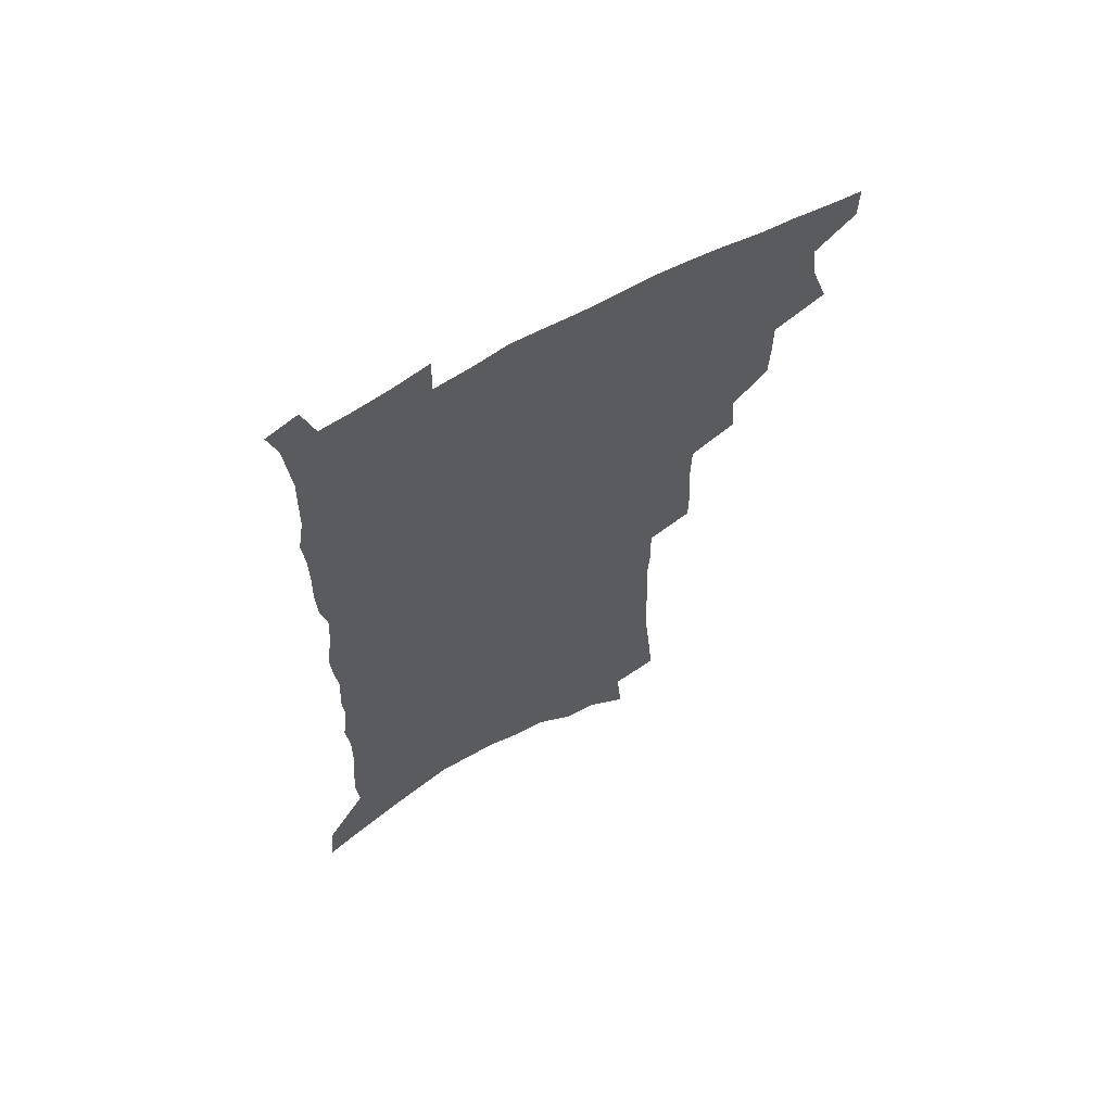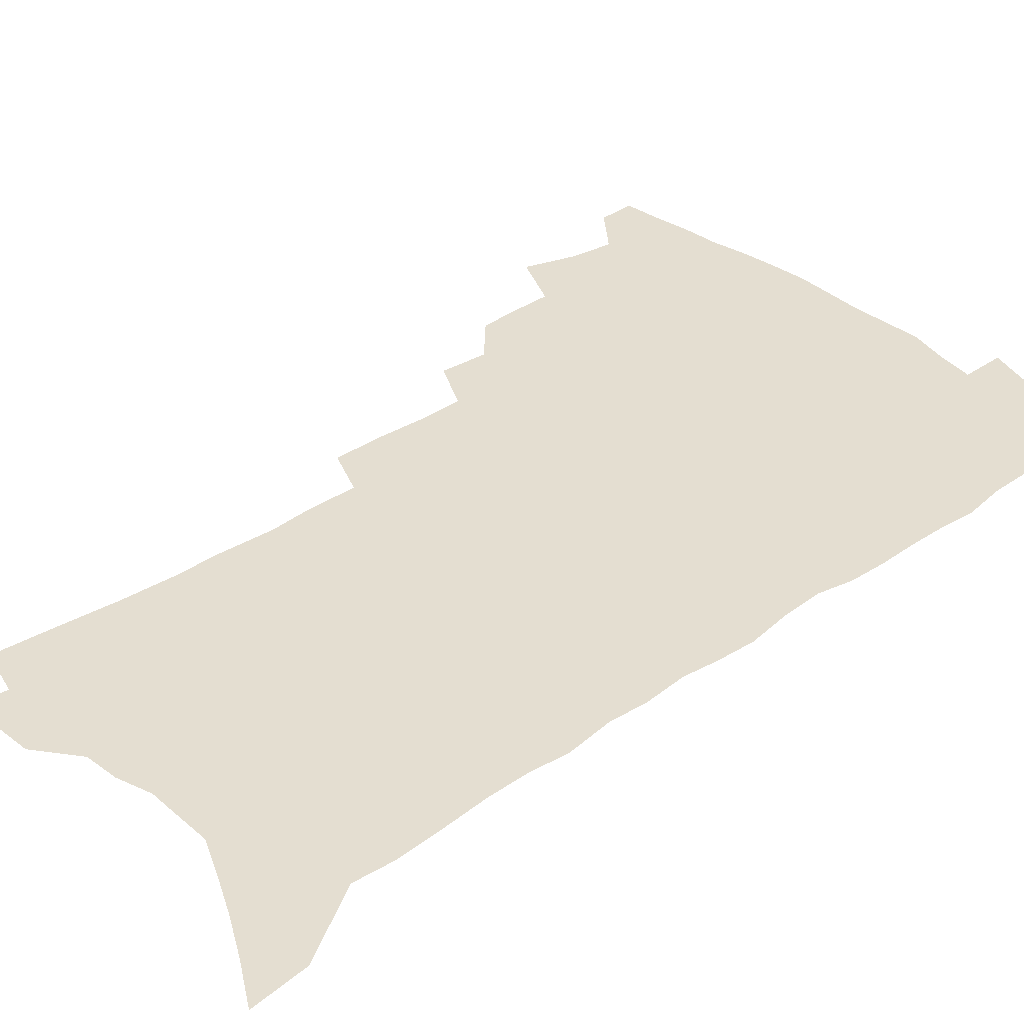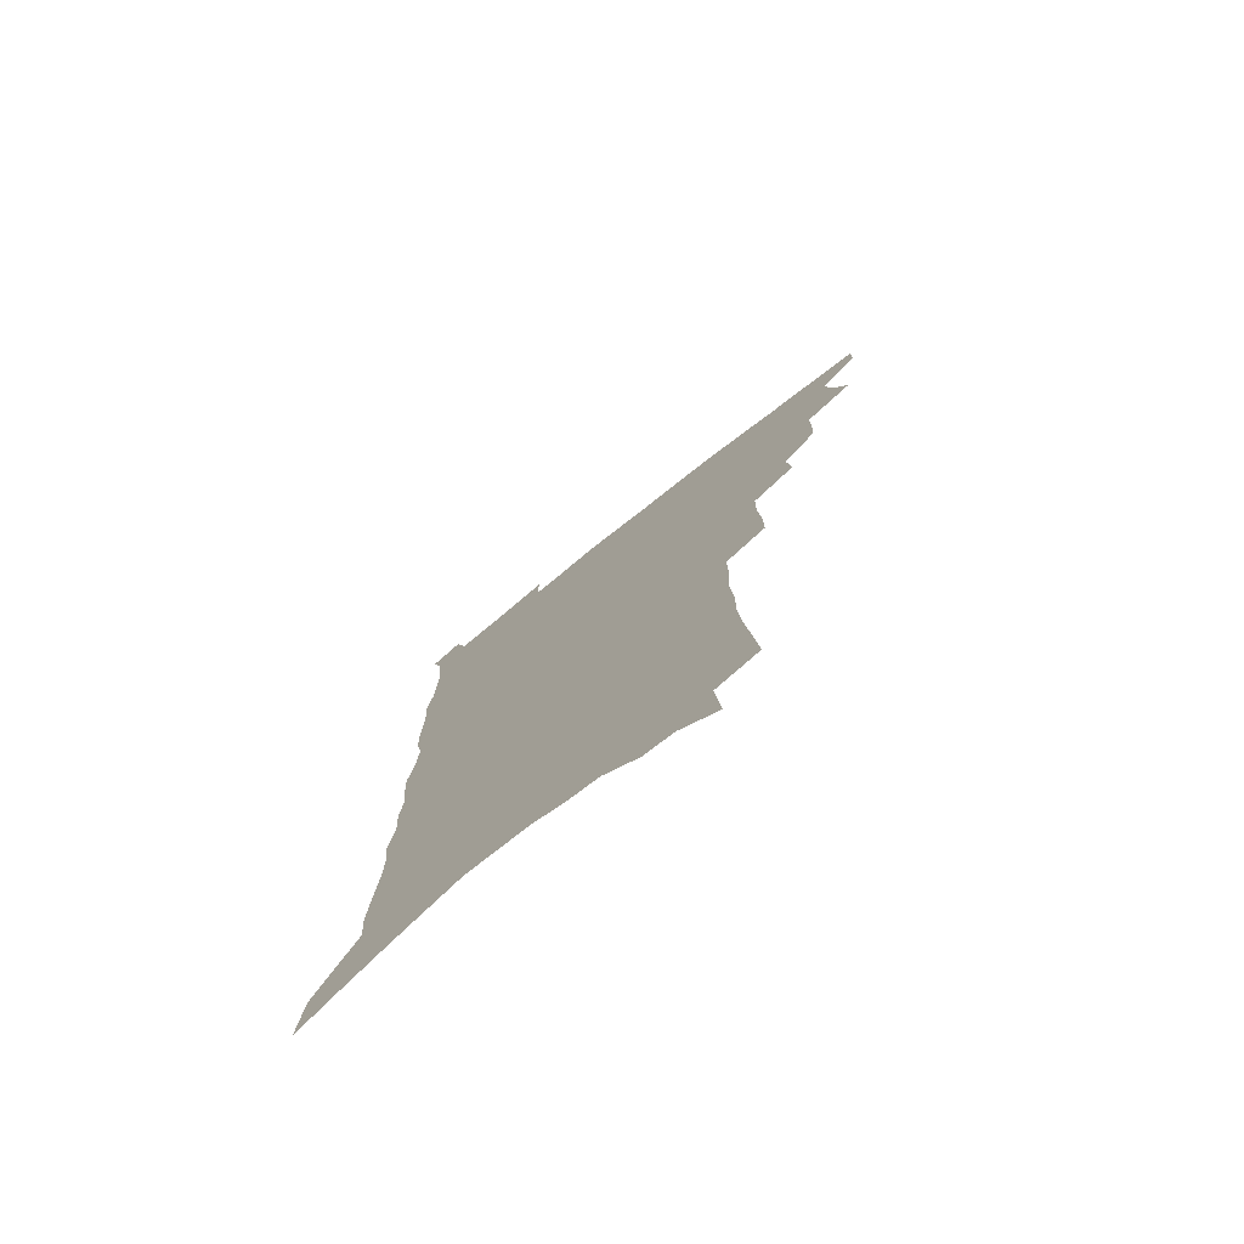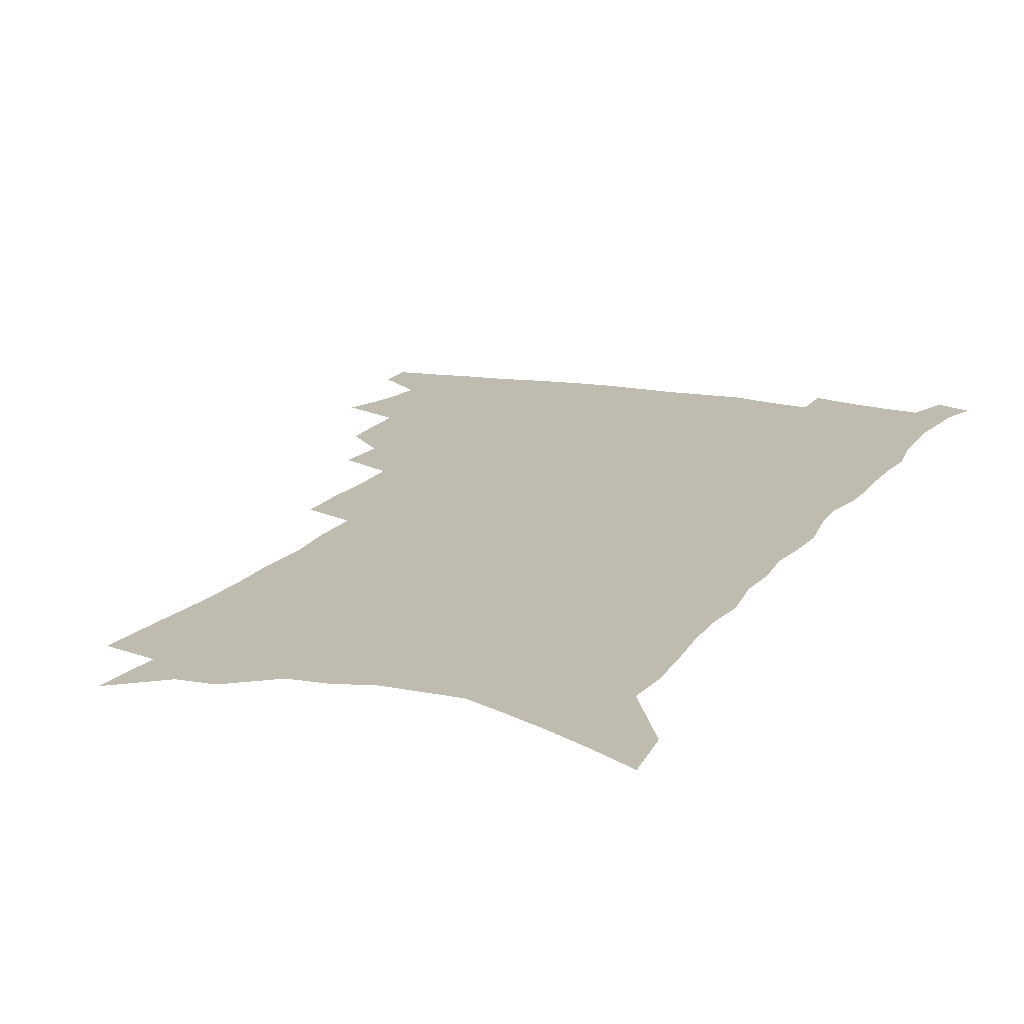
<metadata>
{"format":"obj","ext":"obj","renderer":"f3d","projection":"perspective","resolution":1024,"background":"white","views":[{"elev":64.9,"azim":150.4,"up":"+Y"},{"elev":36.5,"azim":48.5,"up":"+Z"},{"elev":-76.8,"azim":-141.6,"up":"+Y"},{"elev":16.2,"azim":23.4,"up":"+Z"}]}
</metadata>
<code>
v 490.2 498.5 0
v 490.1 512.5 0
v 497.7 451.2 0
v 504 470.4 0
v 506.3 486.3 0
v 506.1 500.3 0
v 504.2 514.2 0
v 518.7 412.4 0
v 518.1 427.2 0
v 518.1 442.4 0
v 520.9 459.4 0
v 521.2 473.8 0
v 522.2 488.4 0
v 520.7 501.9 0
v 517.9 516.4 0
v 531.3 381.1 0
v 532.9 399.1 0
v 534.7 416.4 0
v 535.7 432.4 0
v 534.7 446.4 0
v 535.6 461.2 0
v 536 475.5 0
v 536.5 489.8 0
v 534.5 503.6 0
v 532.2 517.8 0
v 548.5 318.7 0
v 548.4 336.5 0
v 549.6 355.7 0
v 549.4 372.6 0
v 549 388.6 0
v 551.7 407.1 0
v 549.6 419.9 0
v 553 437.8 0
v 552.6 451 0
v 551.4 464 0
v 551.4 477.7 0
v 550.7 491 0
v 548.8 504.6 0
v 545.7 520.5 0
v 559.9 170.8 0
v 561.9 193.8 0
v 564.1 217.3 0
v 565.3 237.9 0
v 565.2 256 0
v 566.5 276.6 0
v 565.5 293 0
v 565.8 312.1 0
v 565.2 329.1 0
v 565.1 346.1 0
v 564.6 362 0
v 564.8 378.6 0
v 564.7 394.1 0
v 565.5 410.1 0
v 565.1 424 0
v 566 438.7 0
v 566.4 452.9 0
v 566.3 466.3 0
v 565.6 479.3 0
v 564.2 492.5 0
v 562.3 506.4 0
v 559.5 522.5 0
v 575.7 140.6 0
v 577.9 166.1 0
v 575.2 180.4 0
v 580.2 210.8 0
v 580.7 230.2 0
v 580.9 249 0
v 580.9 267.2 0
v 580.2 283.6 0
v 580.5 302.6 0
v 580.6 320.4 0
v 580.4 337 0
v 579.3 351.5 0
v 579 367.3 0
v 578.7 382.5 0
v 578.8 397.7 0
v 579.7 413.2 0
v 580.2 427.6 0
v 580 440.9 0
v 580.1 454.5 0
v 579.5 467.5 0
v 578.6 480.4 0
v 577.8 493.4 0
v 576.5 506.8 0
v 573.3 523.9 0
v 592.1 153.9 0
v 592.1 173.8 0
v 592.1 194.8 0
v 595.5 221.6 0
v 595.2 239.2 0
v 595.2 257.6 0
v 594.7 274.5 0
v 593.4 289.2 0
v 593.6 307.5 0
v 593.2 323.5 0
v 593 340.1 0
v 592.9 356.1 0
v 592.3 370.6 0
v 592.6 386.7 0
v 592.7 401.4 0
v 592.8 415.2 0
v 593.7 430.1 0
v 592.8 442.1 0
v 593.2 455.7 0
v 593.4 468.5 0
v 591.9 481.4 0
v 591.1 494.4 0
v 589.9 507.9 0
v 587.7 523.8 0
v 604.6 154.7 0
v 608.1 188.3 0
v 608.8 209.9 0
v 608.3 226.9 0
v 607 240.6 0
v 607.7 261.7 0
v 607.1 278.2 0
v 606.9 295.8 0
v 606.3 311.6 0
v 605.9 326.9 0
v 605.6 342.8 0
v 605.5 358.7 0
v 604.9 372.2 0
v 604.9 387 0
v 604.9 401.1 0
v 605.5 416.8 0
v 605.7 430.4 0
v 605.4 442.8 0
v 605.9 456.4 0
v 605.9 469.1 0
v 605.3 481.9 0
v 604.1 495.4 0
v 603.5 508.7 0
v 601.9 523.7 0
v 619.8 166.5 0
v 621.1 193.6 0
v 621 212.6 0
v 620.8 231 0
v 620.5 248.1 0
v 619.8 264 0
v 619.3 280.5 0
v 618.9 297 0
v 618.3 312.2 0
v 618.6 331.5 0
v 618.1 345.5 0
v 617.8 360.6 0
v 617.2 373.5 0
v 617.7 389.2 0
v 617.8 403.8 0
v 617.9 417.8 0
v 617.9 430.6 0
v 618.1 443.8 0
v 618.7 457.4 0
v 618.5 469.6 0
v 618.6 482.2 0
v 618.6 494.9 0
v 617.7 508.3 0
v 615.5 524.7 0
v 632.8 167.6 0
v 633.4 194.1 0
v 633.2 214.7 0
v 633 233.7 0
v 632.6 249.7 0
v 632.1 266.8 0
v 631.5 283.3 0
v 631.1 299.7 0
v 630.7 315.4 0
v 630.6 330.2 0
v 630.2 345.9 0
v 629.9 361.1 0
v 629.9 376.7 0
v 629.8 389.7 0
v 629.9 404.2 0
v 630.1 418.6 0
v 630.2 430.9 0
v 630.3 444 0
v 630.8 457.1 0
v 631.1 469.5 0
v 631.4 482.1 0
v 631.7 494.7 0
v 631 508.4 0
v 629.1 525.5 0
v 646 171.7 0
v 645.8 194.2 0
v 645.4 215.5 0
v 644.9 233.9 0
v 644.7 249.4 0
v 644.1 267.2 0
v 643.7 282 0
v 643.1 298.9 0
v 642.5 318 0
v 642.5 330.5 0
v 642.4 344.5 0
v 642 360.7 0
v 641.9 375.8 0
v 641.9 390.7 0
v 642 404.2 0
v 642.3 417.4 0
v 642.4 431.3 0
v 642.4 444.8 0
v 643.3 456.7 0
v 643.6 469.1 0
v 644 482 0
v 644.4 494.6 0
v 644.5 507.7 0
v 644.2 522.4 0
v 659 171.7 0
v 658.4 193.6 0
v 657.8 213.1 0
v 657.1 232.3 0
v 657.5 246.2 0
v 656.2 266.4 0
v 655.7 282.8 0
v 655.1 299.3 0
v 654.7 315.5 0
v 654.4 330.5 0
v 654.3 344.6 0
v 653.9 361.3 0
v 653.9 375.2 0
v 654.7 387.9 0
v 654.2 403.2 0
v 654.7 416.2 0
v 654.9 429.9 0
v 655.8 442.4 0
v 655.6 456.2 0
v 656.1 468.8 0
v 656.6 481.3 0
v 657 494.2 0
v 657.7 507 0
v 658.1 520.7 0
v 657.9 537.3 0
v 671.9 171.8 0
v 671.3 191.1 0
v 670.4 211.4 0
v 669.7 229.5 0
v 669.6 245.7 0
v 669 263 0
v 667.9 281.2 0
v 667.8 296.5 0
v 666.6 314.5 0
v 666.6 329 0
v 666.2 344.6 0
v 666.8 358.1 0
v 666.3 373.1 0
v 666.8 386.6 0
v 668 399.4 0
v 667.3 414.2 0
v 667.5 428.3 0
v 668.2 441.2 0
v 667.6 455.9 0
v 668.6 468 0
v 669.2 480.7 0
v 669.9 493.4 0
v 670.7 506.2 0
v 671.5 519.6 0
v 672.6 533.5 0
v 686.3 165.5 0
v 685.1 186.2 0
v 683.9 206.5 0
v 682.9 225.3 0
v 682.9 241.6 0
v 682 259.5 0
v 681.5 276.1 0
v 681 292.6 0
v 680.5 309 0
v 679.1 326.3 0
v 679.6 340.3 0
v 680.1 354.3 0
v 680 368.9 0
v 679.6 383.9 0
v 680.9 396.7 0
v 678.9 414.3 0
v 681.2 425.7 0
v 681.4 439.3 0
v 681.5 453 0
v 681.8 466.3 0
v 682.3 479.3 0
v 682.8 492.4 0
v 683.5 505.2 0
v 684.8 518.1 0
v 686.4 531.1 0
v 701.2 158.6 0
v 699.7 179.3 0
v 698.1 200.4 0
v 698 217.5 0
v 697.4 235.1 0
v 696.4 253.1 0
v 695 271.4 0
v 695.3 286.8 0
v 694.7 303.3 0
v 693.5 320.1 0
v 694 334.7 0
v 695.2 348.4 0
v 693 365.7 0
v 693 380.1 0
v 695.3 392.5 0
v 694 408.8 0
v 694.2 422.9 0
v 695.7 435.8 0
v 694.5 451 0
v 695.1 464.2 0
v 695.5 477.6 0
v 696.5 490.5 0
v 696.6 503.9 0
v 698.3 516.7 0
v 699.5 529.6 0
v 704.4 545.4 0
v 716.8 150.5 0
v 713.8 174.5 0
v 713.8 191.9 0
v 715 207.5 0
v 713.9 225.7 0
v 712.5 244.2 0
v 712.3 261 0
v 713.9 275.4 0
v 711.5 294.2 0
v 712.5 309 0
v 711.1 325.9 0
v 712.7 339.7 0
v 713.4 354.5 0
v 710.9 371.9 0
v 710.1 387.6 0
v 712.7 400.5 0
v 713.2 415 0
v 712.8 429.8 0
v 712.9 444.4 0
v 714 458 0
v 711.5 473.9 0
v 711.2 487.9 0
v 710.8 502 0
v 712 514.9 0
v 713.2 527.9 0
v 717.1 540.6 0
v 733.4 141.1 0
v 731.2 163.3 0
f 5 6 1
f 1 6 2
f 6 7 2
f 10 11 3
f 3 11 4
f 11 12 4
f 4 12 5
f 12 13 5
f 5 13 6
f 13 14 6
f 6 14 7
f 14 15 7
f 17 18 8
f 8 18 9
f 18 19 9
f 9 19 10
f 19 20 10
f 10 20 11
f 20 21 11
f 11 21 12
f 21 22 12
f 12 22 13
f 22 23 13
f 13 23 14
f 23 24 14
f 14 24 15
f 24 25 15
f 29 30 16
f 16 30 17
f 30 31 17
f 17 31 18
f 31 32 18
f 18 32 19
f 32 33 19
f 19 33 20
f 33 34 20
f 20 34 21
f 34 35 21
f 21 35 22
f 35 36 22
f 22 36 23
f 36 37 23
f 23 37 24
f 37 38 24
f 24 38 25
f 38 39 25
f 47 48 26
f 26 48 27
f 48 49 27
f 27 49 28
f 49 50 28
f 28 50 29
f 50 51 29
f 29 51 30
f 51 52 30
f 30 52 31
f 52 53 31
f 31 53 32
f 53 54 32
f 32 54 33
f 54 55 33
f 33 55 34
f 55 56 34
f 34 56 35
f 56 57 35
f 35 57 36
f 57 58 36
f 36 58 37
f 58 59 37
f 37 59 38
f 59 60 38
f 38 60 39
f 60 61 39
f 63 64 40
f 40 64 41
f 64 65 41
f 41 65 42
f 65 66 42
f 42 66 43
f 66 67 43
f 43 67 44
f 67 68 44
f 44 68 45
f 68 69 45
f 45 69 46
f 69 70 46
f 46 70 47
f 70 71 47
f 47 71 48
f 71 72 48
f 48 72 49
f 72 73 49
f 49 73 50
f 73 74 50
f 50 74 51
f 74 75 51
f 51 75 52
f 75 76 52
f 52 76 53
f 76 77 53
f 53 77 54
f 77 78 54
f 54 78 55
f 78 79 55
f 55 79 56
f 79 80 56
f 56 80 57
f 80 81 57
f 57 81 58
f 81 82 58
f 58 82 59
f 82 83 59
f 59 83 60
f 83 84 60
f 60 84 61
f 84 85 61
f 62 86 63
f 86 87 63
f 63 87 64
f 87 88 64
f 64 88 65
f 88 89 65
f 65 89 66
f 89 90 66
f 66 90 67
f 90 91 67
f 67 91 68
f 91 92 68
f 68 92 69
f 92 93 69
f 69 93 70
f 93 94 70
f 70 94 71
f 94 95 71
f 71 95 72
f 95 96 72
f 72 96 73
f 96 97 73
f 73 97 74
f 97 98 74
f 74 98 75
f 98 99 75
f 75 99 76
f 99 100 76
f 76 100 77
f 100 101 77
f 77 101 78
f 101 102 78
f 78 102 79
f 102 103 79
f 79 103 80
f 103 104 80
f 80 104 81
f 104 105 81
f 81 105 82
f 105 106 82
f 82 106 83
f 106 107 83
f 83 107 84
f 107 108 84
f 84 108 85
f 108 109 85
f 86 110 87
f 110 111 87
f 87 111 88
f 111 112 88
f 88 112 89
f 112 113 89
f 89 113 90
f 113 114 90
f 90 114 91
f 114 115 91
f 91 115 92
f 115 116 92
f 92 116 93
f 116 117 93
f 93 117 94
f 117 118 94
f 94 118 95
f 118 119 95
f 95 119 96
f 119 120 96
f 96 120 97
f 120 121 97
f 97 121 98
f 121 122 98
f 98 122 99
f 122 123 99
f 99 123 100
f 123 124 100
f 100 124 101
f 124 125 101
f 101 125 102
f 125 126 102
f 102 126 103
f 126 127 103
f 103 127 104
f 127 128 104
f 104 128 105
f 128 129 105
f 105 129 106
f 129 130 106
f 106 130 107
f 130 131 107
f 107 131 108
f 131 132 108
f 108 132 109
f 132 133 109
f 110 134 111
f 134 135 111
f 111 135 112
f 135 136 112
f 112 136 113
f 136 137 113
f 113 137 114
f 137 138 114
f 114 138 115
f 138 139 115
f 115 139 116
f 139 140 116
f 116 140 117
f 140 141 117
f 117 141 118
f 141 142 118
f 118 142 119
f 142 143 119
f 119 143 120
f 143 144 120
f 120 144 121
f 144 145 121
f 121 145 122
f 145 146 122
f 122 146 123
f 146 147 123
f 123 147 124
f 147 148 124
f 124 148 125
f 148 149 125
f 125 149 126
f 149 150 126
f 126 150 127
f 150 151 127
f 127 151 128
f 151 152 128
f 128 152 129
f 152 153 129
f 129 153 130
f 153 154 130
f 130 154 131
f 154 155 131
f 131 155 132
f 155 156 132
f 132 156 133
f 156 157 133
f 134 158 135
f 158 159 135
f 135 159 136
f 159 160 136
f 136 160 137
f 160 161 137
f 137 161 138
f 161 162 138
f 138 162 139
f 162 163 139
f 139 163 140
f 163 164 140
f 140 164 141
f 164 165 141
f 141 165 142
f 165 166 142
f 142 166 143
f 166 167 143
f 143 167 144
f 167 168 144
f 144 168 145
f 168 169 145
f 145 169 146
f 169 170 146
f 146 170 147
f 170 171 147
f 147 171 148
f 171 172 148
f 148 172 149
f 172 173 149
f 149 173 150
f 173 174 150
f 150 174 151
f 174 175 151
f 151 175 152
f 175 176 152
f 152 176 153
f 176 177 153
f 153 177 154
f 177 178 154
f 154 178 155
f 178 179 155
f 155 179 156
f 179 180 156
f 156 180 157
f 180 181 157
f 158 182 159
f 182 183 159
f 159 183 160
f 183 184 160
f 160 184 161
f 184 185 161
f 161 185 162
f 185 186 162
f 162 186 163
f 186 187 163
f 163 187 164
f 187 188 164
f 164 188 165
f 188 189 165
f 165 189 166
f 189 190 166
f 166 190 167
f 190 191 167
f 167 191 168
f 191 192 168
f 168 192 169
f 192 193 169
f 169 193 170
f 193 194 170
f 170 194 171
f 194 195 171
f 171 195 172
f 195 196 172
f 172 196 173
f 196 197 173
f 173 197 174
f 197 198 174
f 174 198 175
f 198 199 175
f 175 199 176
f 199 200 176
f 176 200 177
f 200 201 177
f 177 201 178
f 201 202 178
f 178 202 179
f 202 203 179
f 179 203 180
f 203 204 180
f 180 204 181
f 204 205 181
f 182 206 183
f 206 207 183
f 183 207 184
f 207 208 184
f 184 208 185
f 208 209 185
f 185 209 186
f 209 210 186
f 186 210 187
f 210 211 187
f 187 211 188
f 211 212 188
f 188 212 189
f 212 213 189
f 189 213 190
f 213 214 190
f 190 214 191
f 214 215 191
f 191 215 192
f 215 216 192
f 192 216 193
f 216 217 193
f 193 217 194
f 217 218 194
f 194 218 195
f 218 219 195
f 195 219 196
f 219 220 196
f 196 220 197
f 220 221 197
f 197 221 198
f 221 222 198
f 198 222 199
f 222 223 199
f 199 223 200
f 223 224 200
f 200 224 201
f 224 225 201
f 201 225 202
f 225 226 202
f 202 226 203
f 226 227 203
f 203 227 204
f 227 228 204
f 204 228 205
f 228 229 205
f 206 231 207
f 231 232 207
f 207 232 208
f 232 233 208
f 208 233 209
f 233 234 209
f 209 234 210
f 234 235 210
f 210 235 211
f 235 236 211
f 211 236 212
f 236 237 212
f 212 237 213
f 237 238 213
f 213 238 214
f 238 239 214
f 214 239 215
f 239 240 215
f 215 240 216
f 240 241 216
f 216 241 217
f 241 242 217
f 217 242 218
f 242 243 218
f 218 243 219
f 243 244 219
f 219 244 220
f 244 245 220
f 220 245 221
f 245 246 221
f 221 246 222
f 246 247 222
f 222 247 223
f 247 248 223
f 223 248 224
f 248 249 224
f 224 249 225
f 249 250 225
f 225 250 226
f 250 251 226
f 226 251 227
f 251 252 227
f 227 252 228
f 252 253 228
f 228 253 229
f 253 254 229
f 229 254 230
f 254 255 230
f 231 256 232
f 256 257 232
f 232 257 233
f 257 258 233
f 233 258 234
f 258 259 234
f 234 259 235
f 259 260 235
f 235 260 236
f 260 261 236
f 236 261 237
f 261 262 237
f 237 262 238
f 262 263 238
f 238 263 239
f 263 264 239
f 239 264 240
f 264 265 240
f 240 265 241
f 265 266 241
f 241 266 242
f 266 267 242
f 242 267 243
f 267 268 243
f 243 268 244
f 268 269 244
f 244 269 245
f 269 270 245
f 245 270 246
f 270 271 246
f 246 271 247
f 271 272 247
f 247 272 248
f 272 273 248
f 248 273 249
f 273 274 249
f 249 274 250
f 274 275 250
f 250 275 251
f 275 276 251
f 251 276 252
f 276 277 252
f 252 277 253
f 277 278 253
f 253 278 254
f 278 279 254
f 254 279 255
f 279 280 255
f 256 281 257
f 281 282 257
f 257 282 258
f 282 283 258
f 258 283 259
f 283 284 259
f 259 284 260
f 284 285 260
f 260 285 261
f 285 286 261
f 261 286 262
f 286 287 262
f 262 287 263
f 287 288 263
f 263 288 264
f 288 289 264
f 264 289 265
f 289 290 265
f 265 290 266
f 290 291 266
f 266 291 267
f 291 292 267
f 267 292 268
f 292 293 268
f 268 293 269
f 293 294 269
f 269 294 270
f 294 295 270
f 270 295 271
f 295 296 271
f 271 296 272
f 296 297 272
f 272 297 273
f 297 298 273
f 273 298 274
f 298 299 274
f 274 299 275
f 299 300 275
f 275 300 276
f 300 301 276
f 276 301 277
f 301 302 277
f 277 302 278
f 302 303 278
f 278 303 279
f 303 304 279
f 279 304 280
f 304 305 280
f 281 307 282
f 307 308 282
f 282 308 283
f 308 309 283
f 283 309 284
f 309 310 284
f 284 310 285
f 310 311 285
f 285 311 286
f 311 312 286
f 286 312 287
f 312 313 287
f 287 313 288
f 313 314 288
f 288 314 289
f 314 315 289
f 289 315 290
f 315 316 290
f 290 316 291
f 316 317 291
f 291 317 292
f 317 318 292
f 292 318 293
f 318 319 293
f 293 319 294
f 319 320 294
f 294 320 295
f 320 321 295
f 295 321 296
f 321 322 296
f 296 322 297
f 322 323 297
f 297 323 298
f 323 324 298
f 298 324 299
f 324 325 299
f 299 325 300
f 325 326 300
f 300 326 301
f 326 327 301
f 301 327 302
f 327 328 302
f 302 328 303
f 328 329 303
f 303 329 304
f 329 330 304
f 304 330 305
f 330 331 305
f 305 331 306
f 331 332 306
f 307 333 308
f 333 334 308
f 308 334 309

</code>
